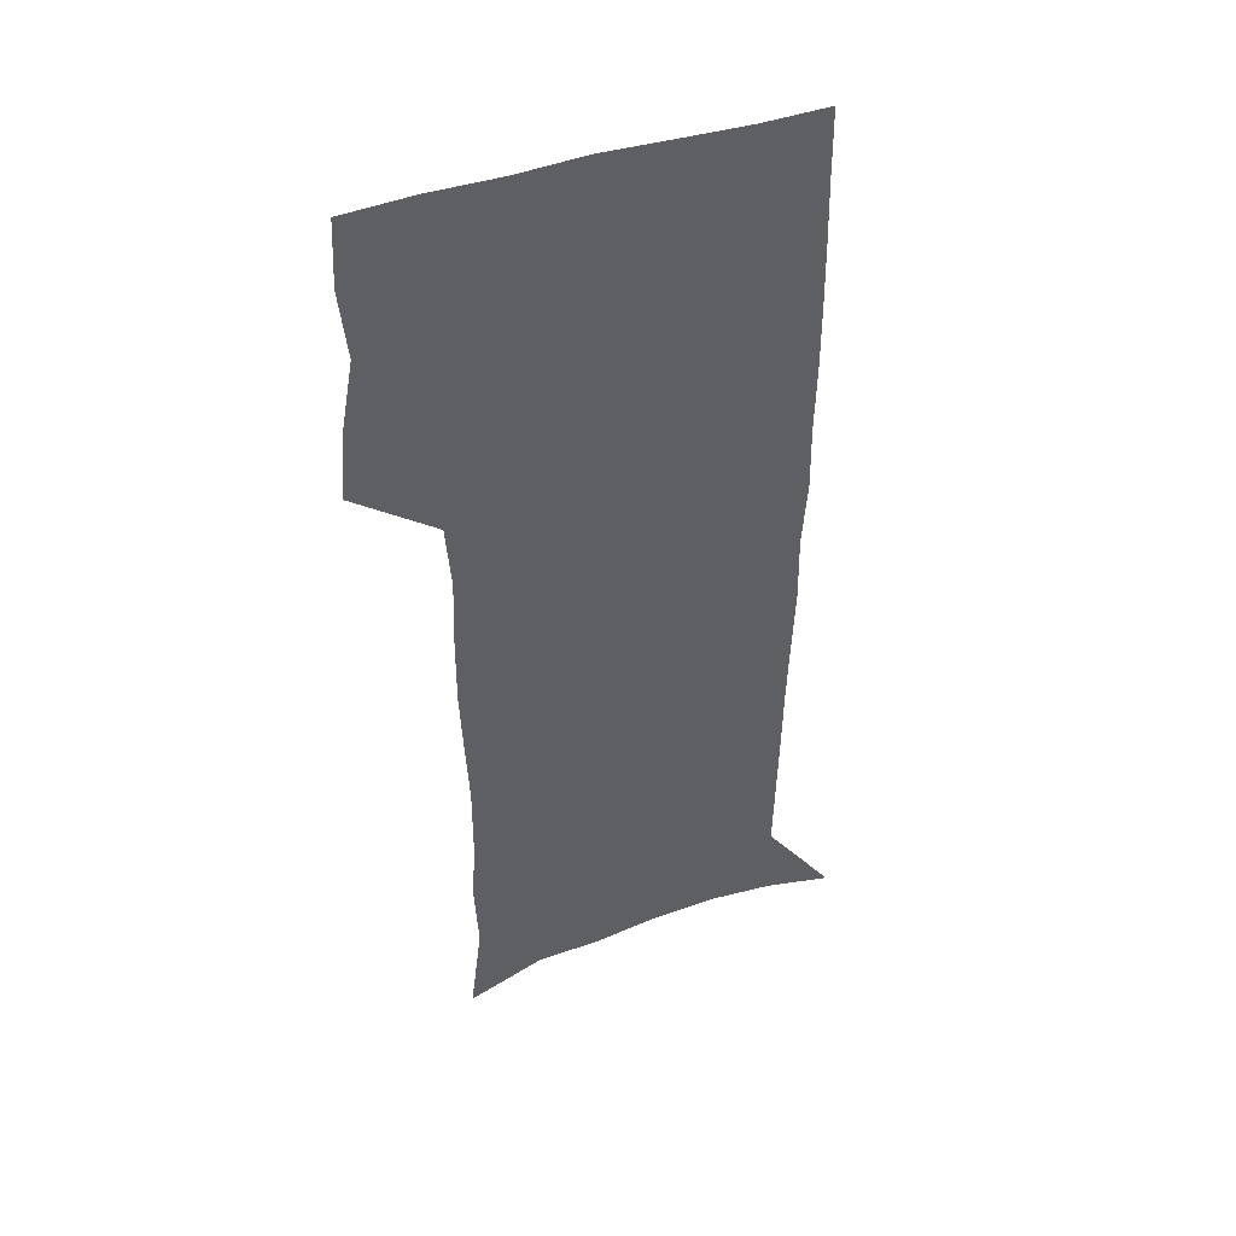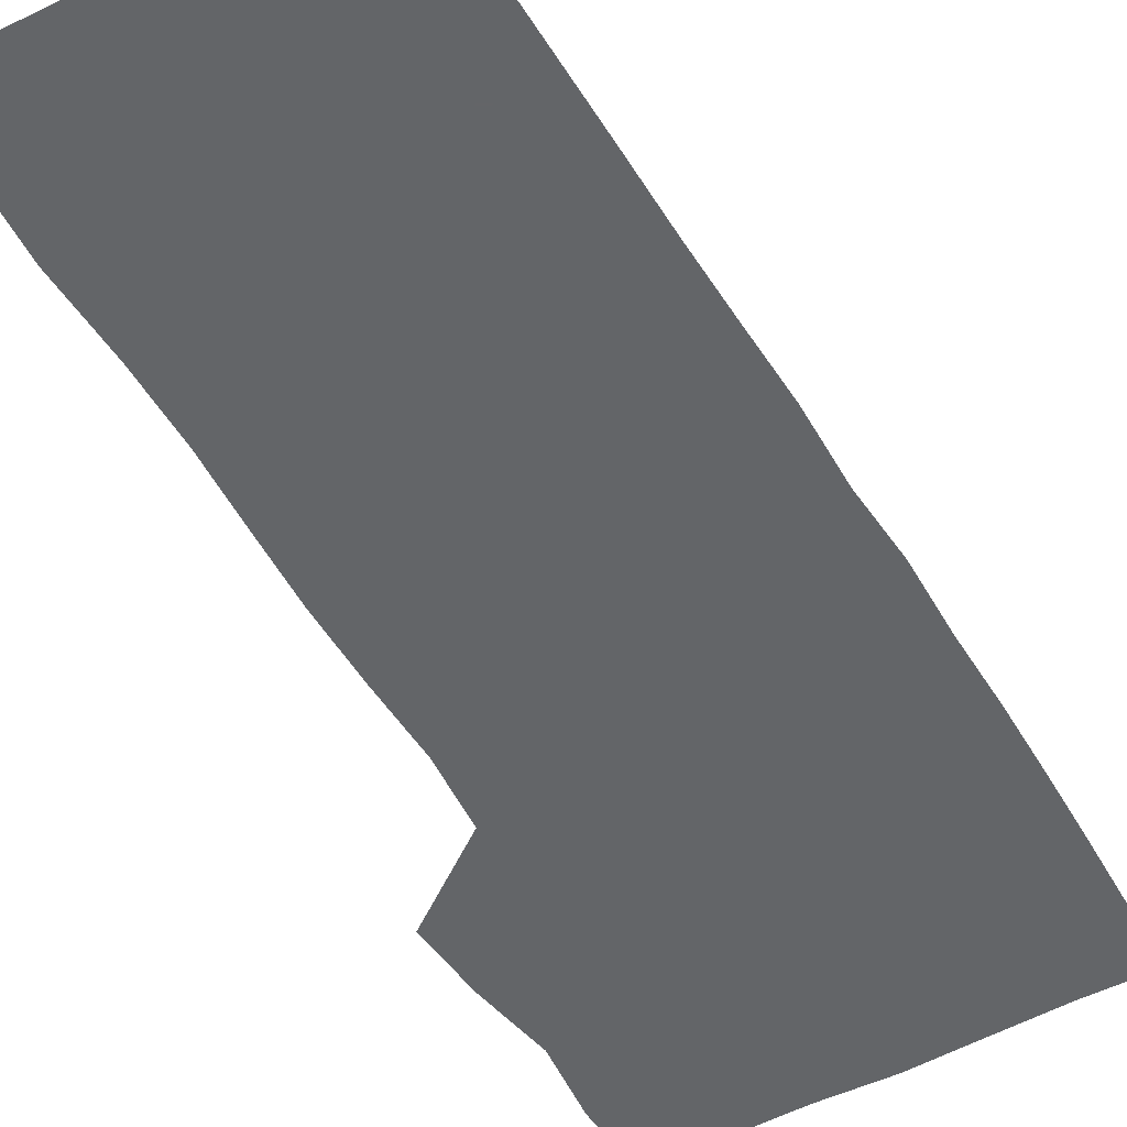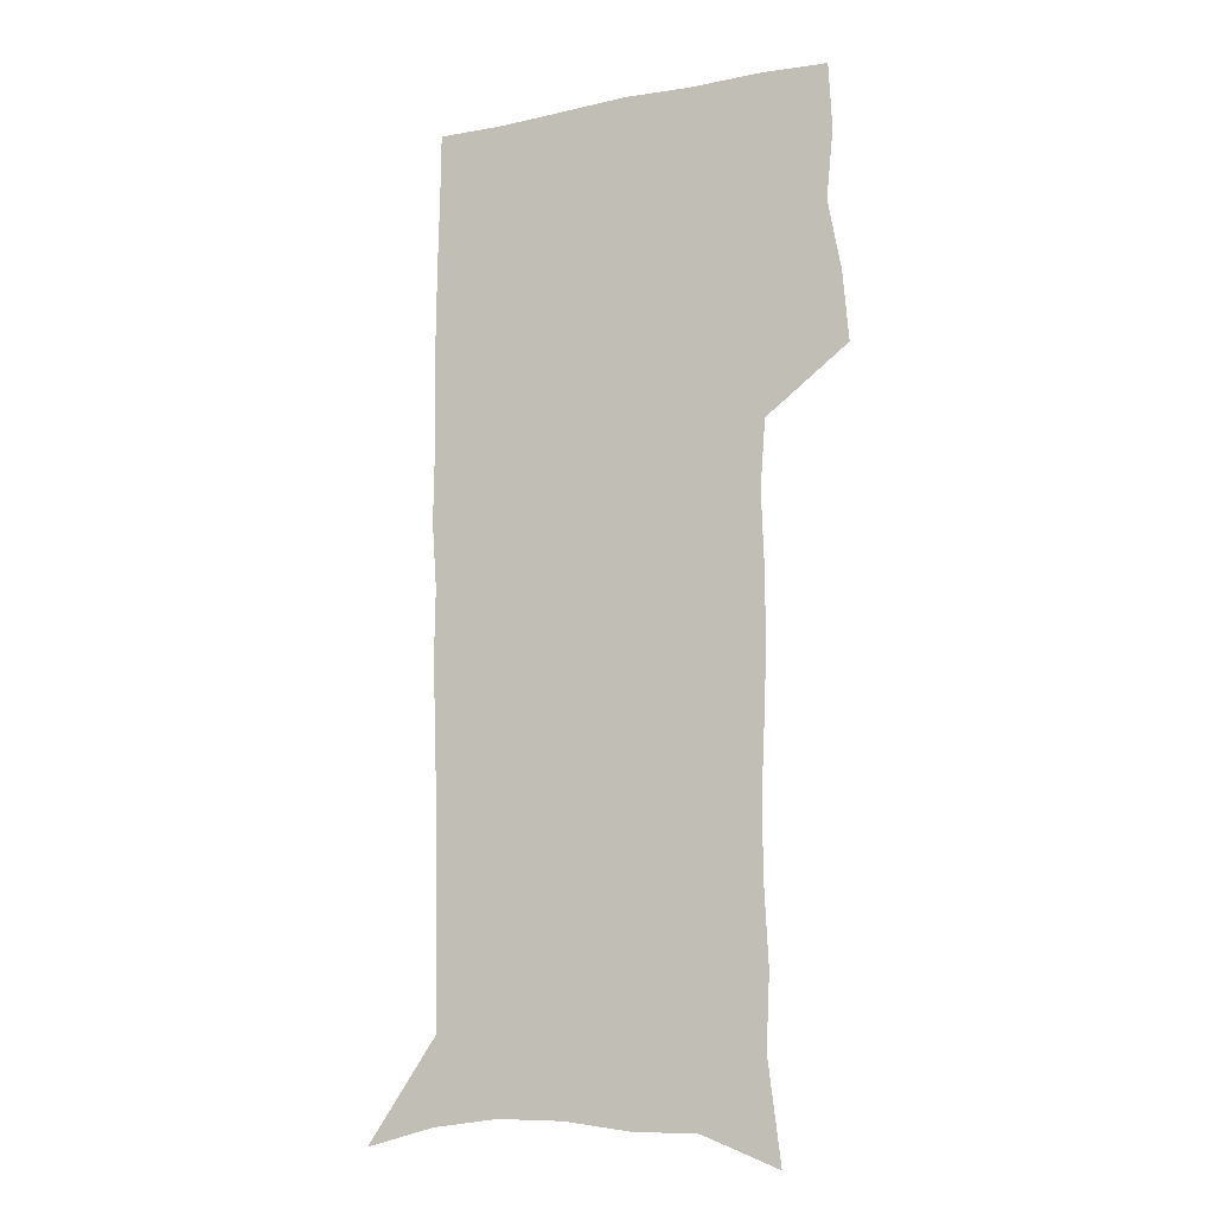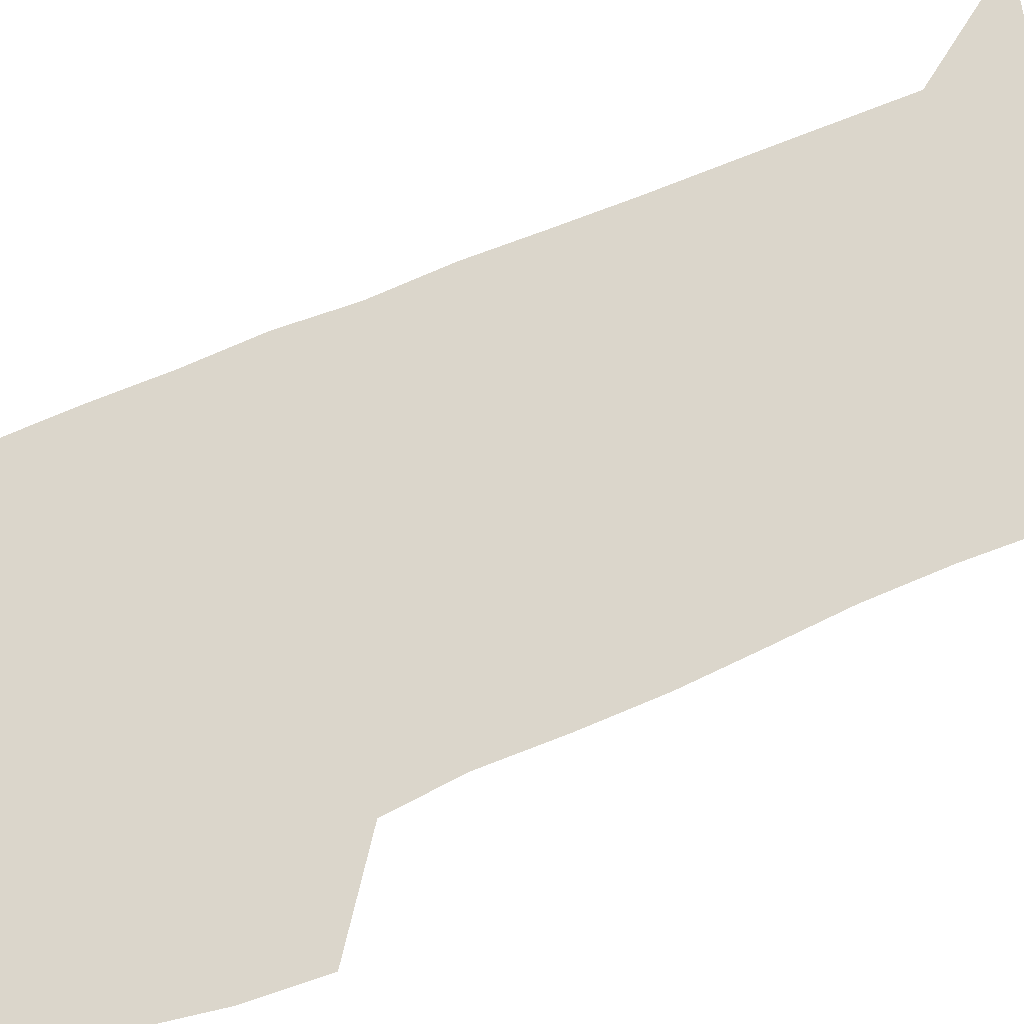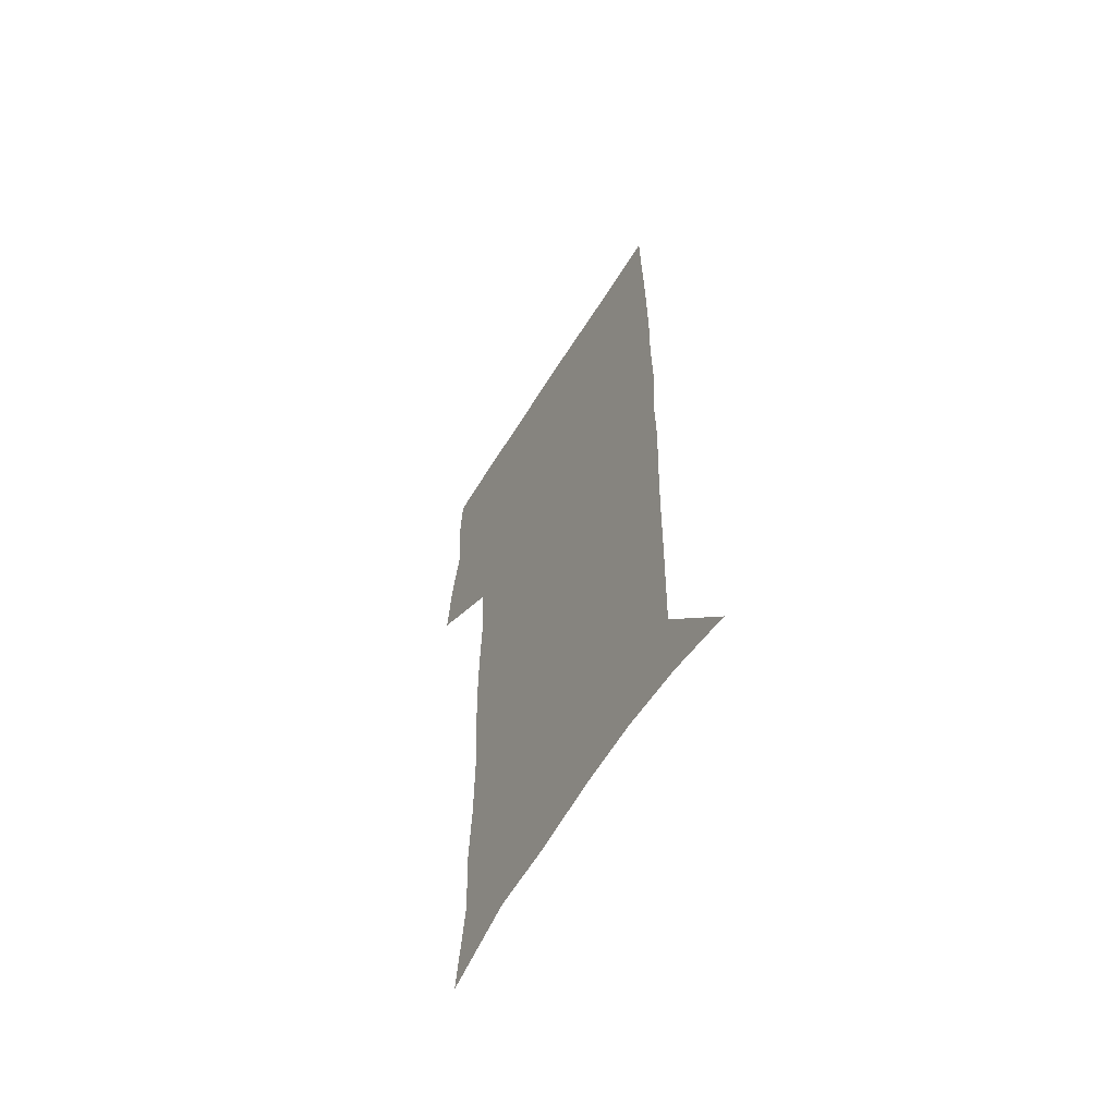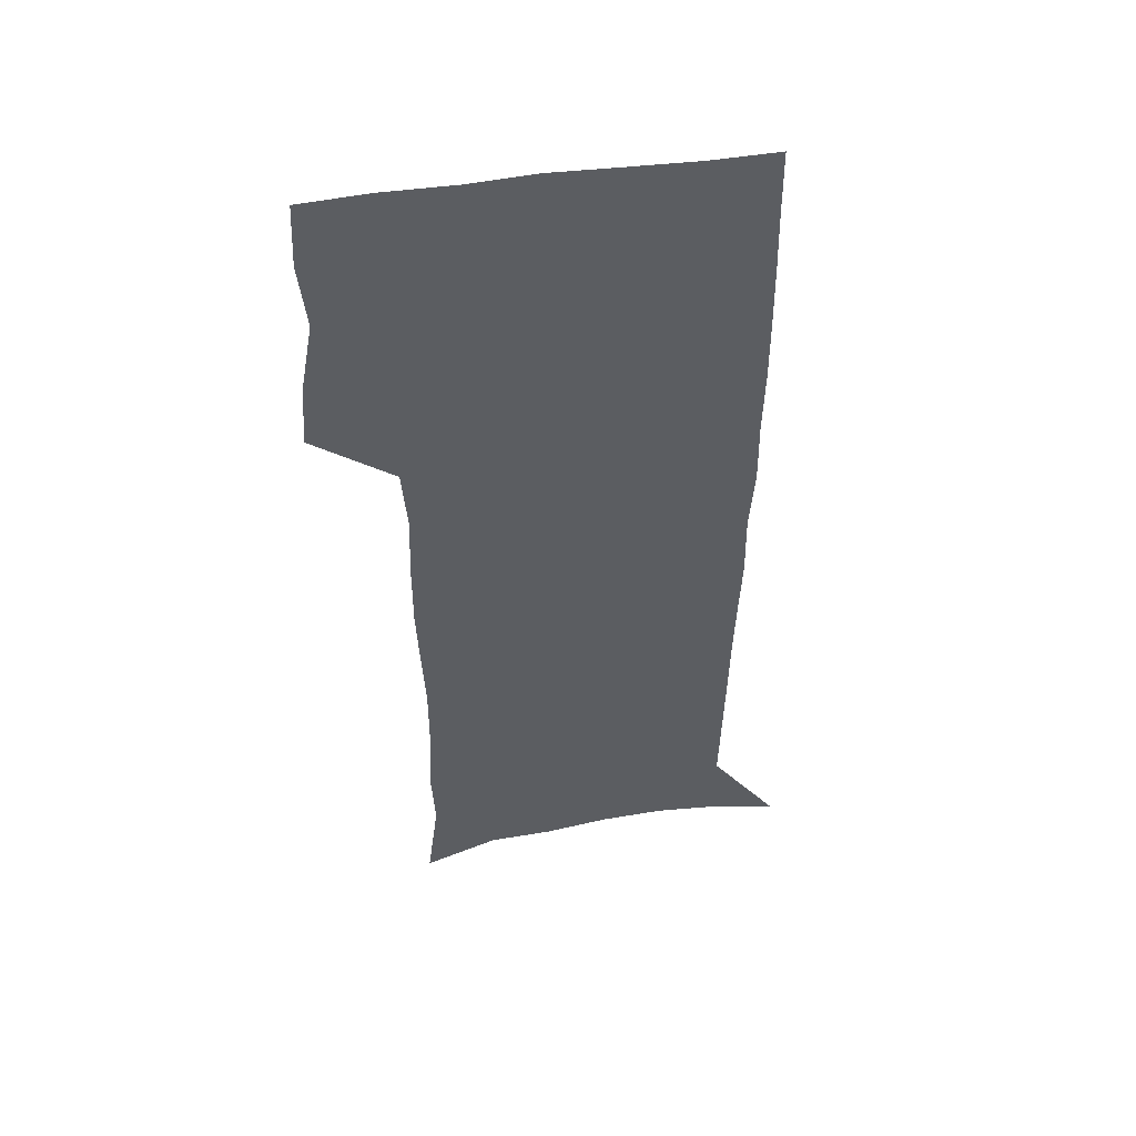
<metadata>
{"format":"obj","ext":"obj","renderer":"f3d","projection":"perspective","resolution":1024,"background":"white","views":[{"elev":45.4,"azim":-21.0,"up":"+Y"},{"elev":-51.4,"azim":29.6,"up":"+Z"},{"elev":-13.1,"azim":-156.2,"up":"+Y"},{"elev":73.5,"azim":-113.1,"up":"+Z"},{"elev":-62.4,"azim":58.2,"up":"+Y"},{"elev":50.5,"azim":-9.3,"up":"+Y"}]}
</metadata>
<code>
v 474.2 446.3 0
v 476.7 476.8 0
v 482.3 508.2 0
v 479.2 538.6 0
v 480.6 567.7 0
v 508.4 125.8 0
v 513.8 169 0
v 512.3 199.8 0
v 514 233.9 0
v 514.2 265.8 0
v 512.7 296 0
v 511.5 326.4 0
v 511.6 357.8 0
v 512.7 389.8 0
v 510.4 419.3 0
v 513.9 450.3 0
v 511.8 479.1 0
v 514.4 508.4 0
v 514.2 537.3 0
v 510.5 569.1 0
v 541.3 139.1 0
v 544.1 178.2 0
v 546.2 213.5 0
v 546.1 244.3 0
v 545.2 273.9 0
v 544.8 304.1 0
v 544.3 334 0
v 543.7 363.7 0
v 543.6 393.6 0
v 544.7 423.5 0
v 545.4 452.4 0
v 545 480.4 0
v 545 508.5 0
v 545.4 535.9 0
v 541.4 568.6 0
v 569.5 140 0
v 572.1 182.7 0
v 574.4 220.6 0
v 573.8 248.6 0
v 573.6 278.5 0
v 573.4 308.1 0
v 573.2 337.7 0
v 573.3 367.3 0
v 573.6 396.5 0
v 573.7 425 0
v 574.3 453.6 0
v 573.6 481.1 0
v 573.7 508.8 0
v 573.3 536.7 0
v 570.7 569.8 0
v 598.3 144.2 0
v 599.6 187.6 0
v 600.2 218.9 0
v 600.4 248.2 0
v 600.5 279.9 0
v 600.7 308.6 0
v 600.9 340.2 0
v 601 368.6 0
v 601.3 396.7 0
v 601.6 425 0
v 601.6 453.7 0
v 601.7 481.4 0
v 601.6 509.2 0
v 601.4 536.4 0
v 600.4 568.6 0
v 626.7 145.1 0
v 626.7 183.1 0
v 626.7 217.3 0
v 627.1 247.7 0
v 627.4 278.1 0
v 628.1 307.3 0
v 628.1 338.2 0
v 628.4 367.5 0
v 629.3 395.7 0
v 629.9 424.3 0
v 629.7 453.3 0
v 629.8 481.4 0
v 630 509.6 0
v 629.6 537.9 0
v 629.9 567.4 0
v 655.1 142 0
v 654.4 178.8 0
v 655.2 210.5 0
v 655.9 241.4 0
v 656.4 272.2 0
v 657.4 302.1 0
v 658.7 332 0
v 658.2 363.3 0
v 660.3 392.1 0
v 659.8 422.3 0
v 660.5 451.6 0
v 660.4 480.9 0
v 660.1 510 0
v 659.4 539 0
v 659.1 567.8 0
v 685 134.4 0
v 691 571 0
v 691 601 0
f 15 16 1
f 1 16 2
f 16 17 2
f 2 17 3
f 17 18 3
f 3 18 4
f 18 19 4
f 4 19 5
f 19 20 5
f 6 21 7
f 21 22 7
f 7 22 8
f 22 23 8
f 8 23 9
f 23 24 9
f 9 24 10
f 24 25 10
f 10 25 11
f 25 26 11
f 11 26 12
f 26 27 12
f 12 27 13
f 27 28 13
f 13 28 14
f 28 29 14
f 14 29 15
f 29 30 15
f 15 30 16
f 30 31 16
f 16 31 17
f 31 32 17
f 17 32 18
f 32 33 18
f 18 33 19
f 33 34 19
f 19 34 20
f 34 35 20
f 21 36 22
f 36 37 22
f 22 37 23
f 37 38 23
f 23 38 24
f 38 39 24
f 24 39 25
f 39 40 25
f 25 40 26
f 40 41 26
f 26 41 27
f 41 42 27
f 27 42 28
f 42 43 28
f 28 43 29
f 43 44 29
f 29 44 30
f 44 45 30
f 30 45 31
f 45 46 31
f 31 46 32
f 46 47 32
f 32 47 33
f 47 48 33
f 33 48 34
f 48 49 34
f 34 49 35
f 49 50 35
f 36 51 37
f 51 52 37
f 37 52 38
f 52 53 38
f 38 53 39
f 53 54 39
f 39 54 40
f 54 55 40
f 40 55 41
f 55 56 41
f 41 56 42
f 56 57 42
f 42 57 43
f 57 58 43
f 43 58 44
f 58 59 44
f 44 59 45
f 59 60 45
f 45 60 46
f 60 61 46
f 46 61 47
f 61 62 47
f 47 62 48
f 62 63 48
f 48 63 49
f 63 64 49
f 49 64 50
f 64 65 50
f 51 66 52
f 66 67 52
f 52 67 53
f 67 68 53
f 53 68 54
f 68 69 54
f 54 69 55
f 69 70 55
f 55 70 56
f 70 71 56
f 56 71 57
f 71 72 57
f 57 72 58
f 72 73 58
f 58 73 59
f 73 74 59
f 59 74 60
f 74 75 60
f 60 75 61
f 75 76 61
f 61 76 62
f 76 77 62
f 62 77 63
f 77 78 63
f 63 78 64
f 78 79 64
f 64 79 65
f 79 80 65
f 66 81 67
f 81 82 67
f 67 82 68
f 82 83 68
f 68 83 69
f 83 84 69
f 69 84 70
f 84 85 70
f 70 85 71
f 85 86 71
f 71 86 72
f 86 87 72
f 72 87 73
f 87 88 73
f 73 88 74
f 88 89 74
f 74 89 75
f 89 90 75
f 75 90 76
f 90 91 76
f 76 91 77
f 91 92 77
f 77 92 78
f 92 93 78
f 78 93 79
f 93 94 79
f 79 94 80
f 94 95 80
f 81 96 82

</code>
